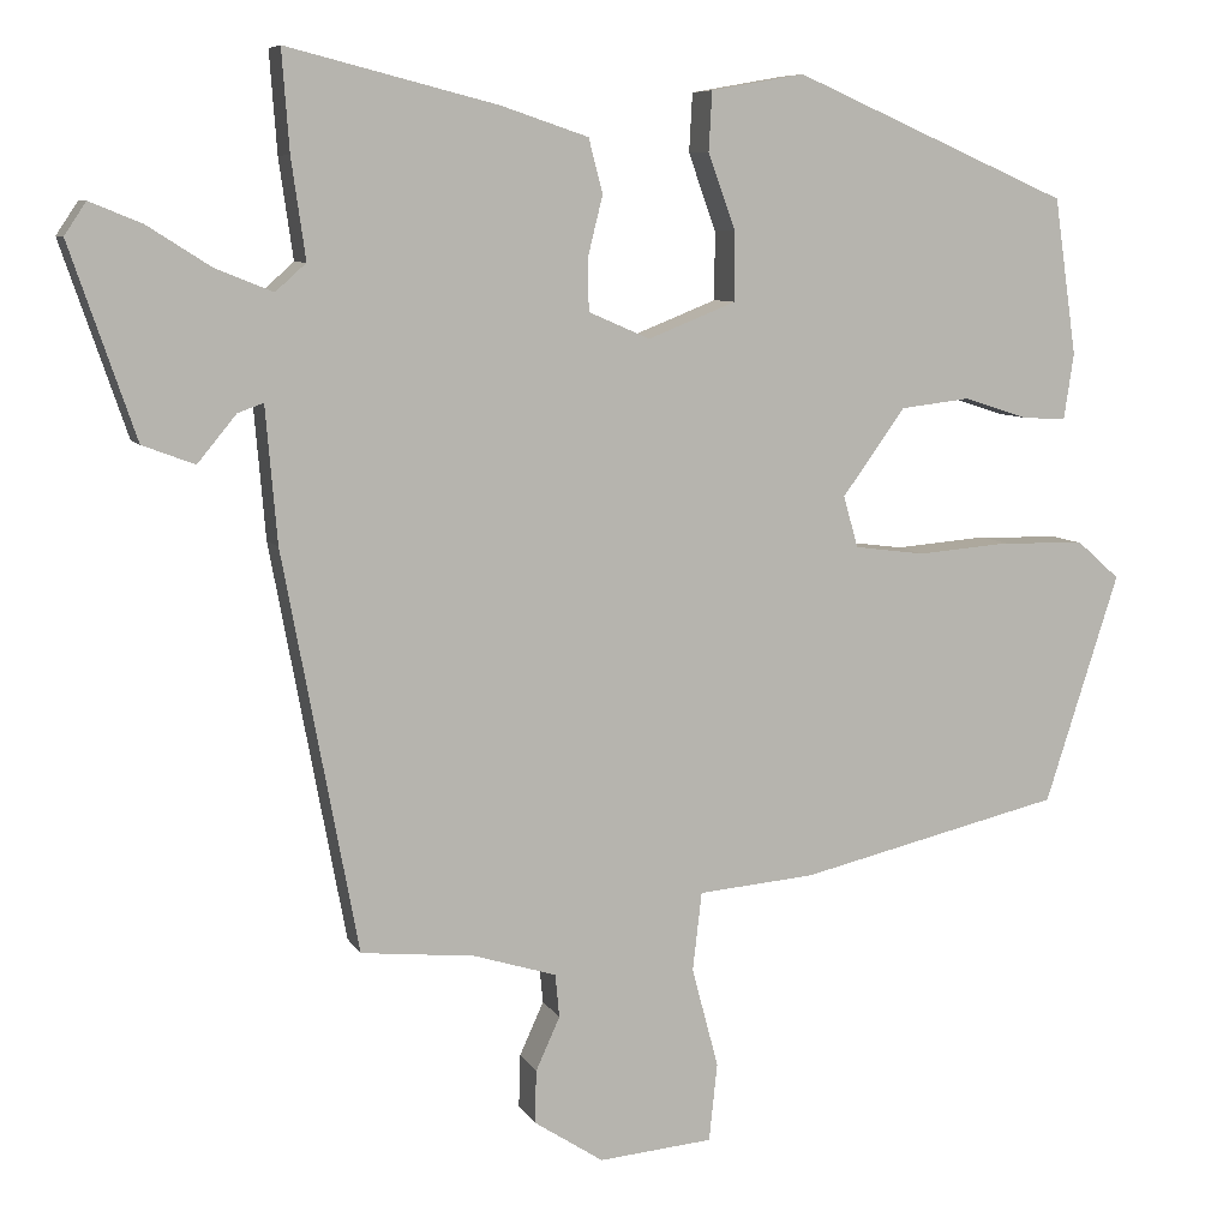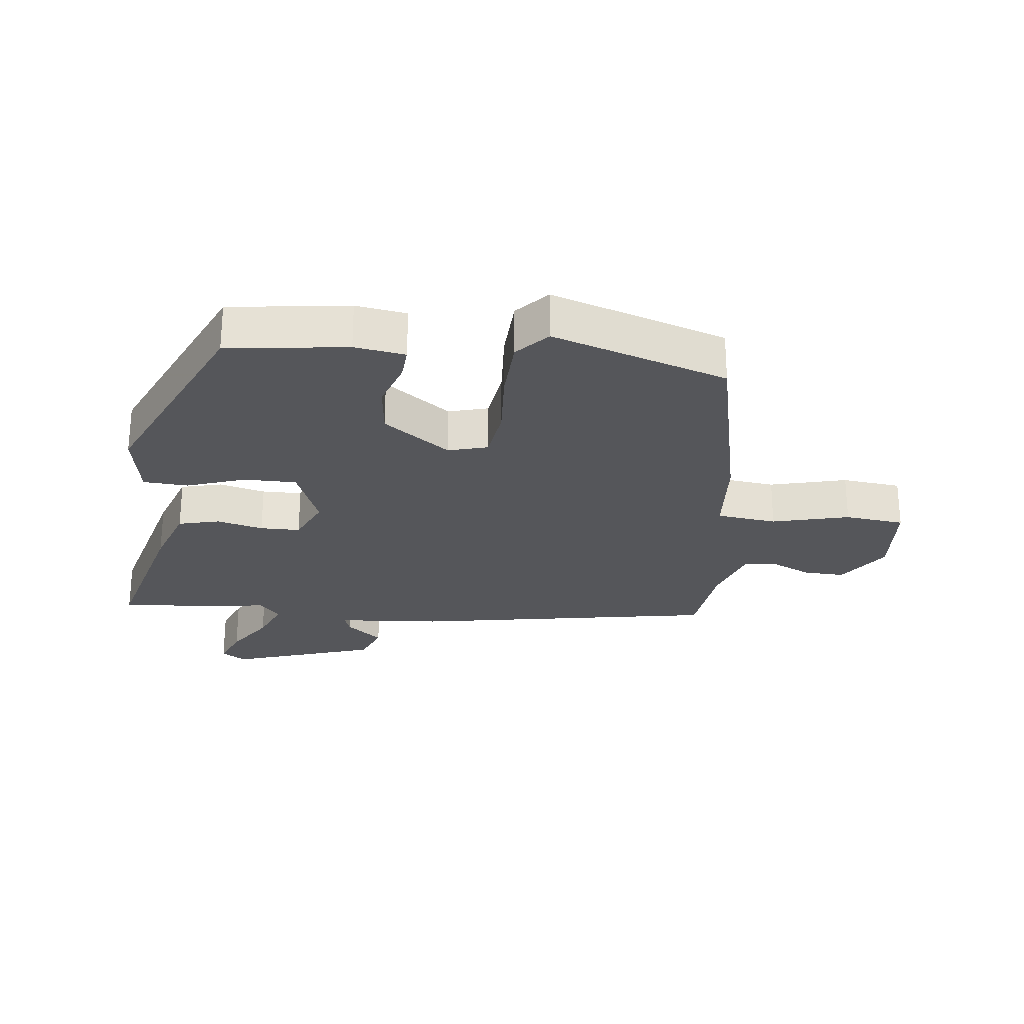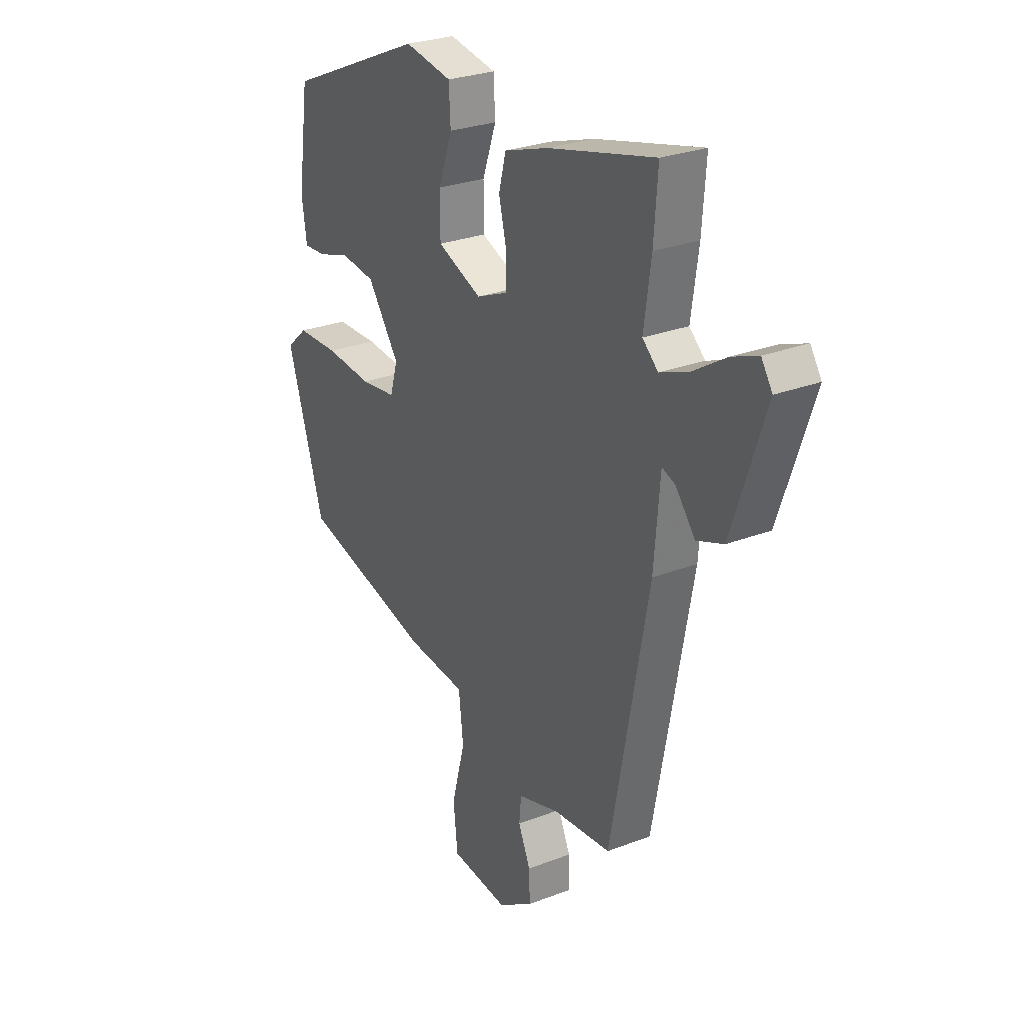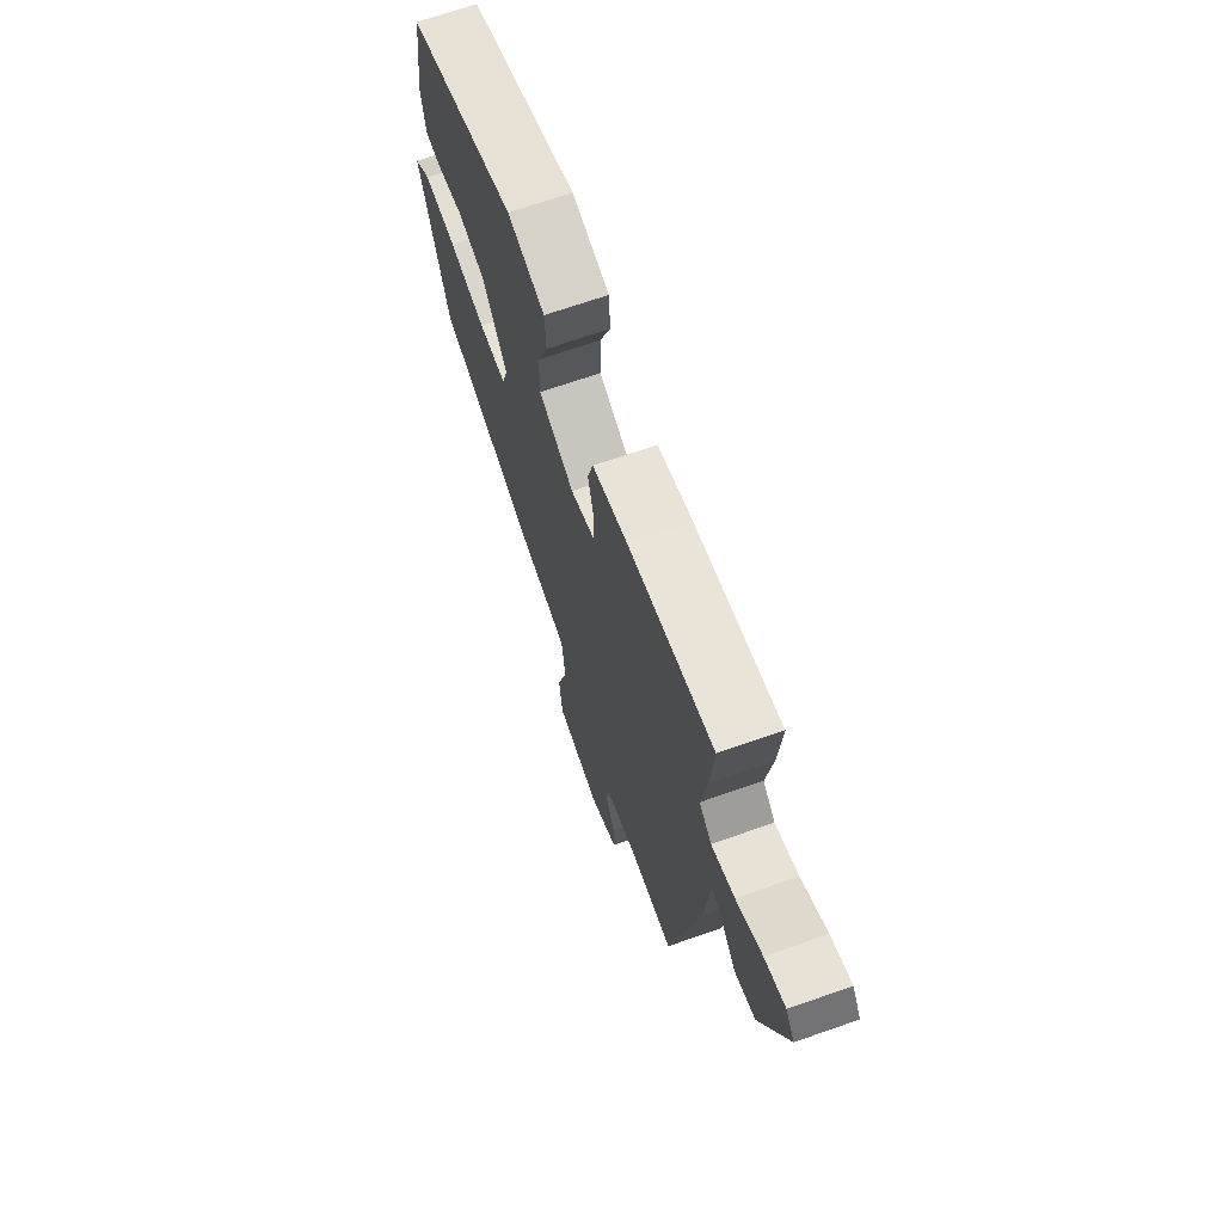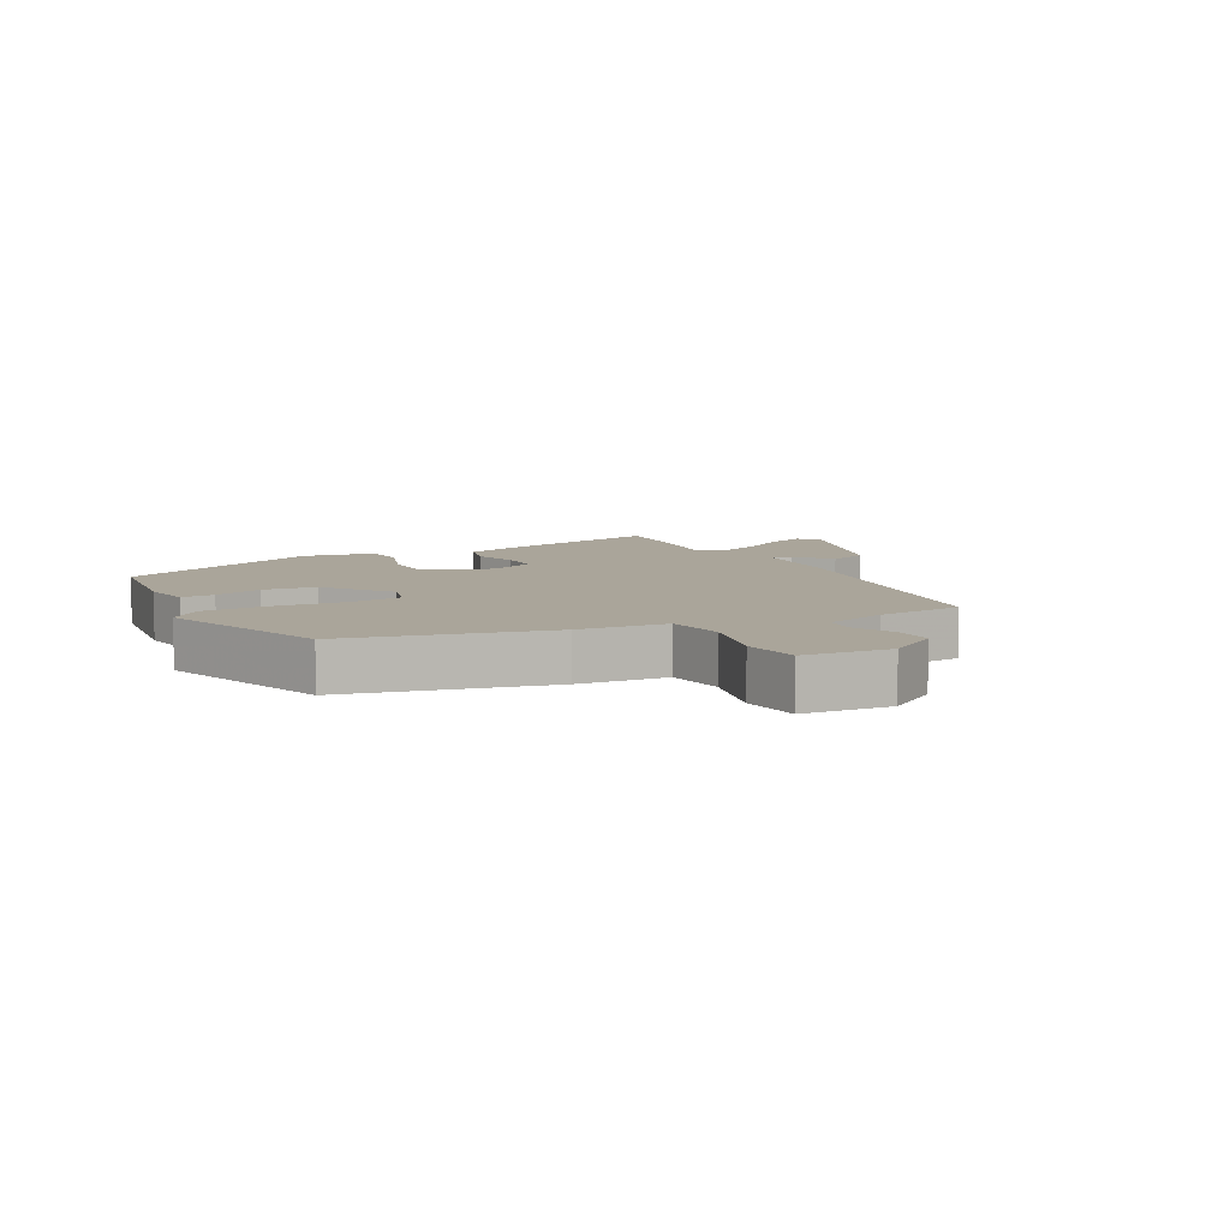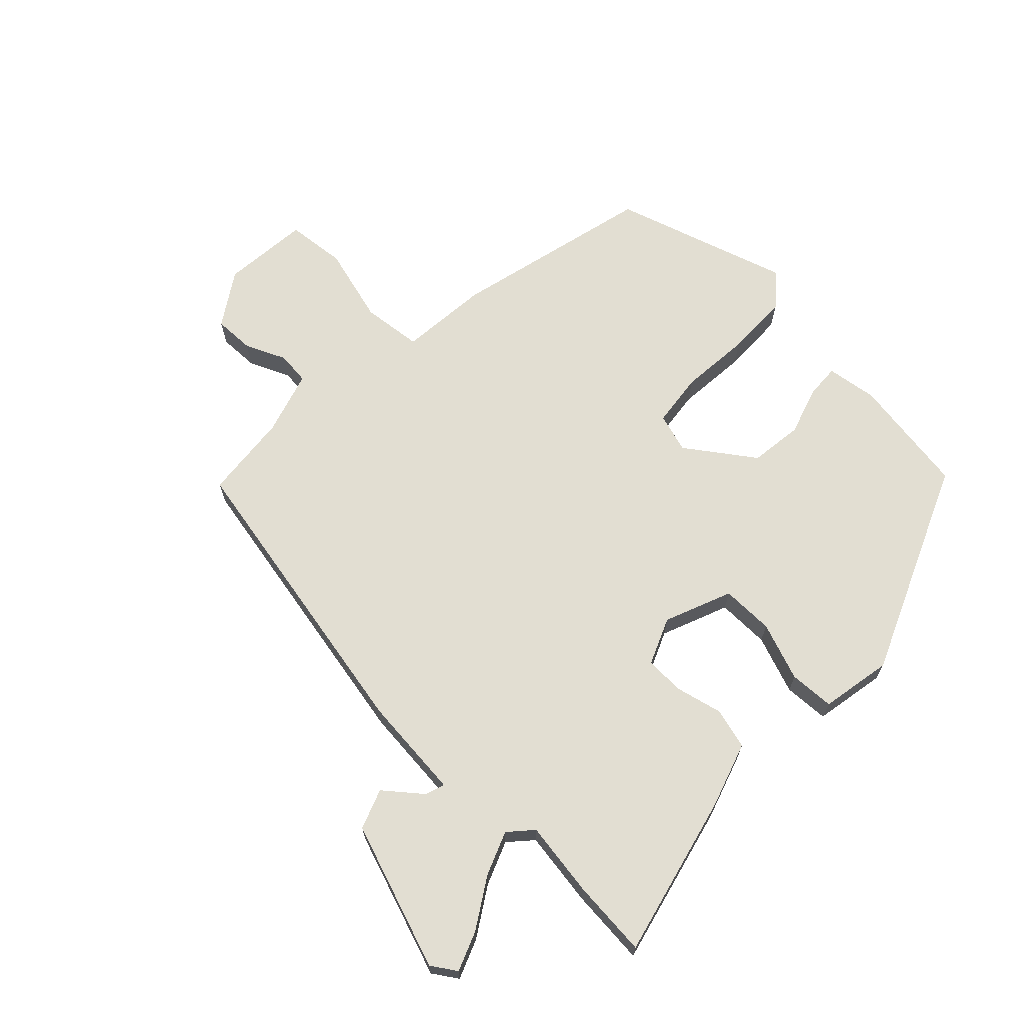
<metadata>
{"format":"obj","ext":"obj","renderer":"f3d","projection":"perspective","resolution":1024,"background":"white","views":[{"elev":7.8,"azim":-17.7,"up":"+Z"},{"elev":-26.0,"azim":83.0,"up":"+Y"},{"elev":27.5,"azim":-120.6,"up":"+Z"},{"elev":69.5,"azim":-109.2,"up":"+Z"},{"elev":7.6,"azim":151.5,"up":"+Y"},{"elev":67.8,"azim":-45.7,"up":"+Y"}]}
</metadata>
<code>
v 0.454 0.07 0.361
v 0.481 0.07 0.172
v 0.469 0.07 0.092
v 0.416 0.07 0.095
v 0.339 0.07 0.12
v 0.255 0.07 0.11
v 0.179 0.07 0.005
v 0.197 0.07 -0.057
v 0.282 0.07 -0.068
v 0.394 0.07 -0.059
v 0.495 0.07 -0.062
v 0.546 0.07 -0.107
v 0.457 0.07 -0.384
v 0.14 0.07 -0.459
v -0.001 0.07 -0.471
v -0.012 0.07 -0.566
v 0.02 0.07 -0.687
v 0.01 0.07 -0.781
v -0.128 0.07 -0.793
v -0.212 0.07 -0.738
v -0.21 0.07 -0.674
v -0.181 0.07 -0.61
v -0.186 0.07 -0.558
v -0.286 0.07 -0.527
v -0.423 0.07 -0.513
v -0.513 0.07 -0.032
v -0.527 0.07 0.132
v -0.558 0.07 0.121
v -0.605 0.07 0.064
v -0.668 0.07 0.088
v -0.747 0.07 0.319
v -0.721 0.07 0.358
v -0.659 0.07 0.333
v -0.582 0.07 0.284
v -0.513 0.07 0.256
v -0.476 0.07 0.289
v -0.493 0.07 0.409
v -0.502 0.07 0.53
v -0.248 0.07 0.466
v -0.143 0.07 0.431
v -0.126 0.07 0.366
v -0.144 0.07 0.293
v -0.143 0.07 0.23
v -0.069 0.07 0.198
v 0.037 0.07 0.24
v 0.037 0.07 0.323
v 0.004 0.07 0.415
v 0.008 0.07 0.486
v 0.121 0.07 0.506
v 0.454 0 0.361
v 0.481 0 0.172
v 0.469 0 0.092
v 0.416 0 0.095
v 0.339 0 0.12
v 0.255 0 0.11
v 0.179 0 0.005
v 0.197 0 -0.057
v 0.282 0 -0.068
v 0.394 0 -0.059
v 0.495 0 -0.062
v 0.546 0 -0.107
v 0.457 0 -0.384
v 0.14 0 -0.459
v -0.001 0 -0.471
v -0.012 0 -0.566
v 0.02 0 -0.687
v 0.01 0 -0.781
v -0.128 0 -0.793
v -0.212 0 -0.738
v -0.21 0 -0.674
v -0.181 0 -0.61
v -0.186 0 -0.558
v -0.286 0 -0.527
v -0.423 0 -0.513
v -0.513 0 -0.032
v -0.527 0 0.132
v -0.558 0 0.121
v -0.605 0 0.064
v -0.668 0 0.088
v -0.747 0 0.319
v -0.721 0 0.358
v -0.659 0 0.333
v -0.582 0 0.284
v -0.513 0 0.256
v -0.476 0 0.289
v -0.493 0 0.409
v -0.502 0 0.53
v -0.248 0 0.466
v -0.143 0 0.431
v -0.126 0 0.366
v -0.144 0 0.293
v -0.143 0 0.23
v -0.069 0 0.198
v 0.037 0 0.24
v 0.037 0 0.323
v 0.004 0 0.415
v 0.008 0 0.486
v 0.121 0 0.506
f 3 4 5
f 2 3 5
f 1 2 5
f 49 1 5
f 48 49 5
f 47 48 5
f 46 47 5
f 45 46 5 6
f 44 45 6 7
f 43 44 7 8
f 40 41 42
f 39 40 42
f 38 39 42
f 37 38 42
f 36 37 42
f 35 36 42 43
f 32 33 34
f 31 32 34
f 30 31 34
f 29 30 34
f 28 29 34
f 27 28 34 35
f 35 43 8
f 27 35 8
f 26 27 8
f 25 26 8
f 24 25 8
f 20 21 22
f 19 20 22
f 18 19 22
f 17 18 22
f 16 17 22
f 15 16 22 23
f 13 14 15
f 12 13 15
f 11 12 15
f 10 11 15
f 9 10 15
f 15 23 24
f 9 15 24
f 8 9 24
f 54 53 52
f 54 52 51
f 54 51 50
f 54 50 98
f 54 98 97
f 54 97 96
f 54 96 95
f 55 54 95 94
f 56 55 94 93
f 57 56 93 92
f 91 90 89
f 91 89 88
f 91 88 87
f 91 87 86
f 91 86 85
f 92 91 85 84
f 83 82 81
f 83 81 80
f 83 80 79
f 83 79 78
f 83 78 77
f 84 83 77 76
f 57 92 84
f 57 84 76
f 57 76 75
f 57 75 74
f 57 74 73
f 71 70 69
f 71 69 68
f 71 68 67
f 71 67 66
f 71 66 65
f 72 71 65 64
f 64 63 62
f 64 62 61
f 64 61 60
f 64 60 59
f 64 59 58
f 73 72 64
f 73 64 58
f 73 58 57
f 1 50 51 2
f 2 51 52 3
f 3 52 53 4
f 4 53 54 5
f 5 54 55 6
f 6 55 56 7
f 7 56 57 8
f 8 57 58 9
f 9 58 59 10
f 10 59 60 11
f 11 60 61 12
f 12 61 62 13
f 13 62 63 14
f 14 63 64 15
f 15 64 65 16
f 16 65 66 17
f 17 66 67 18
f 18 67 68 19
f 19 68 69 20
f 20 69 70 21
f 21 70 71 22
f 22 71 72 23
f 23 72 73 24
f 24 73 74 25
f 25 74 75 26
f 26 75 76 27
f 27 76 77 28
f 28 77 78 29
f 29 78 79 30
f 30 79 80 31
f 31 80 81 32
f 32 81 82 33
f 33 82 83 34
f 34 83 84 35
f 35 84 85 36
f 36 85 86 37
f 37 86 87 38
f 38 87 88 39
f 39 88 89 40
f 40 89 90 41
f 41 90 91 42
f 42 91 92 43
f 43 92 93 44
f 44 93 94 45
f 45 94 95 46
f 46 95 96 47
f 47 96 97 48
f 48 97 98 49
f 49 98 50 1

</code>
